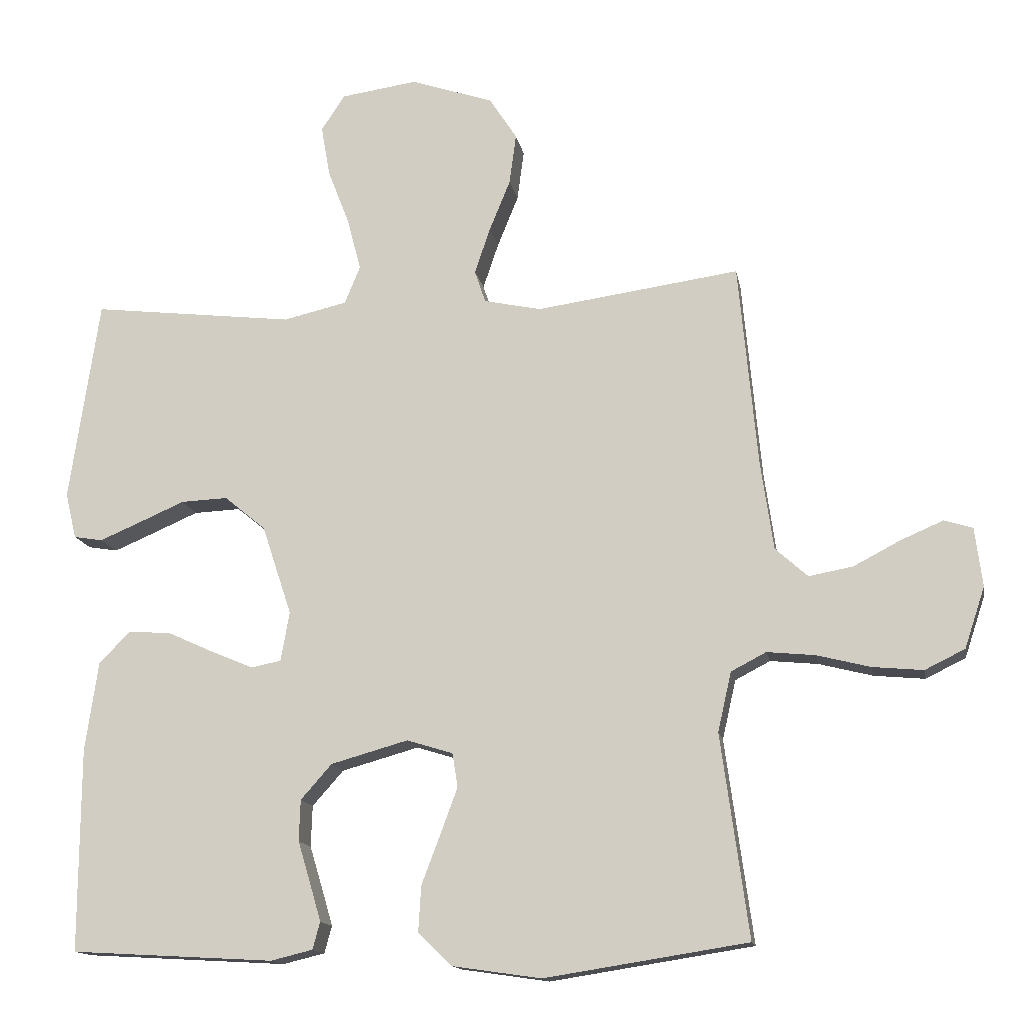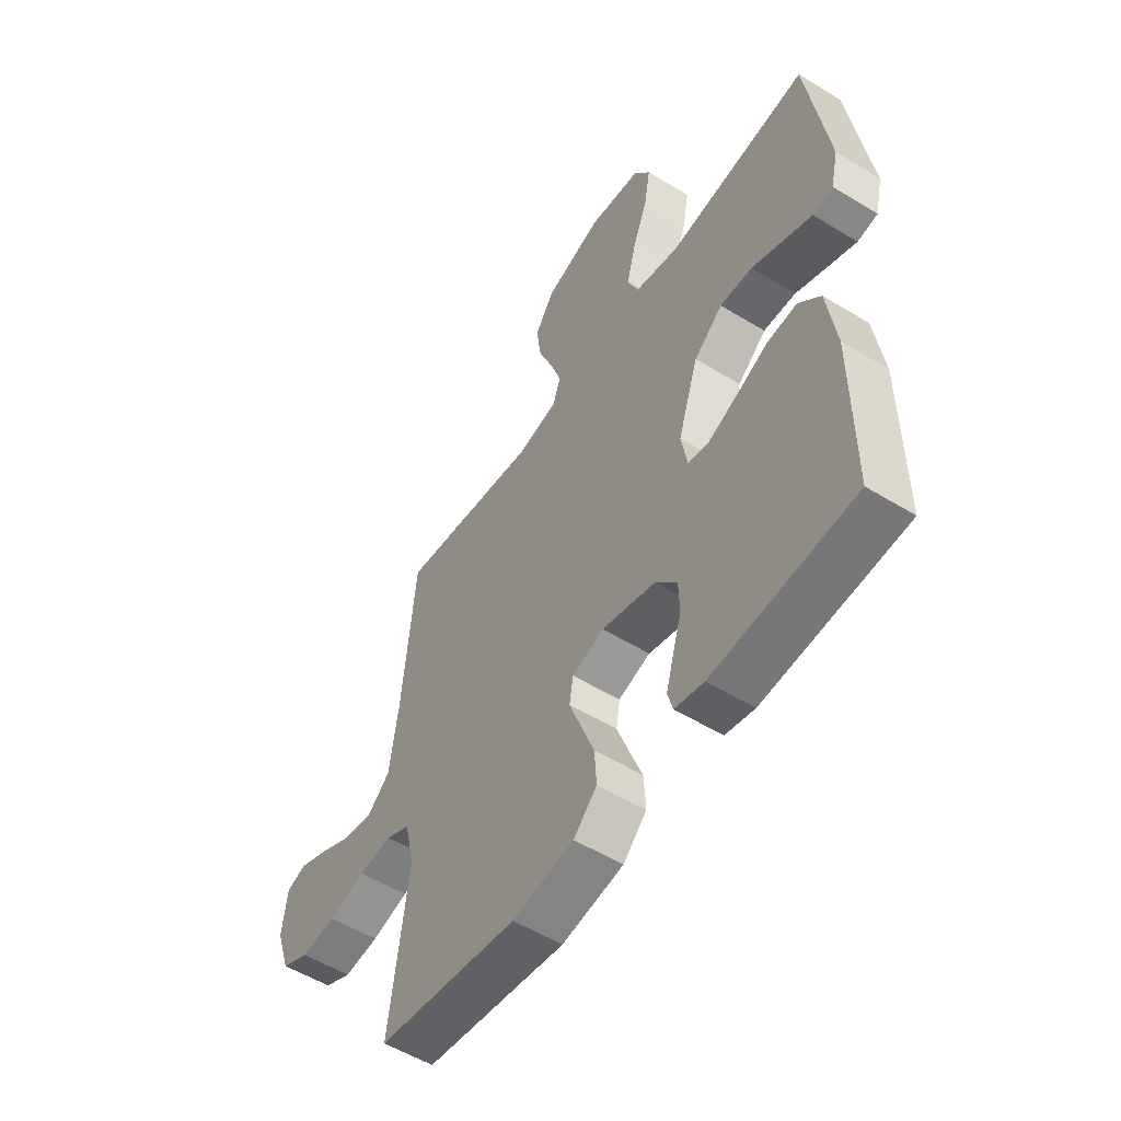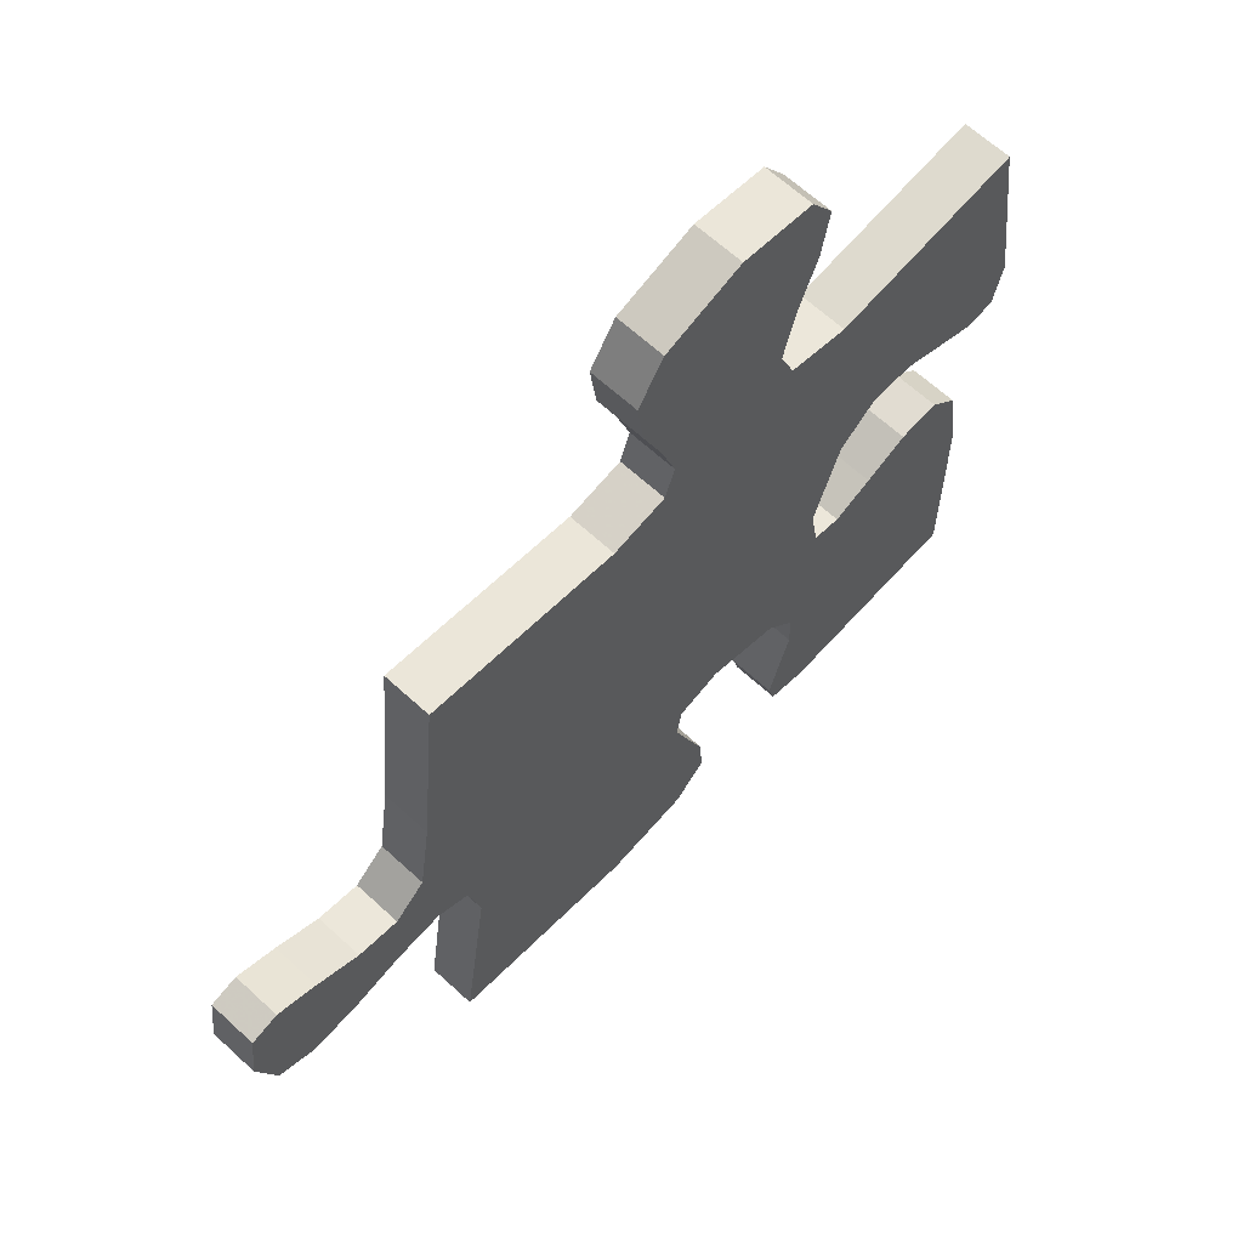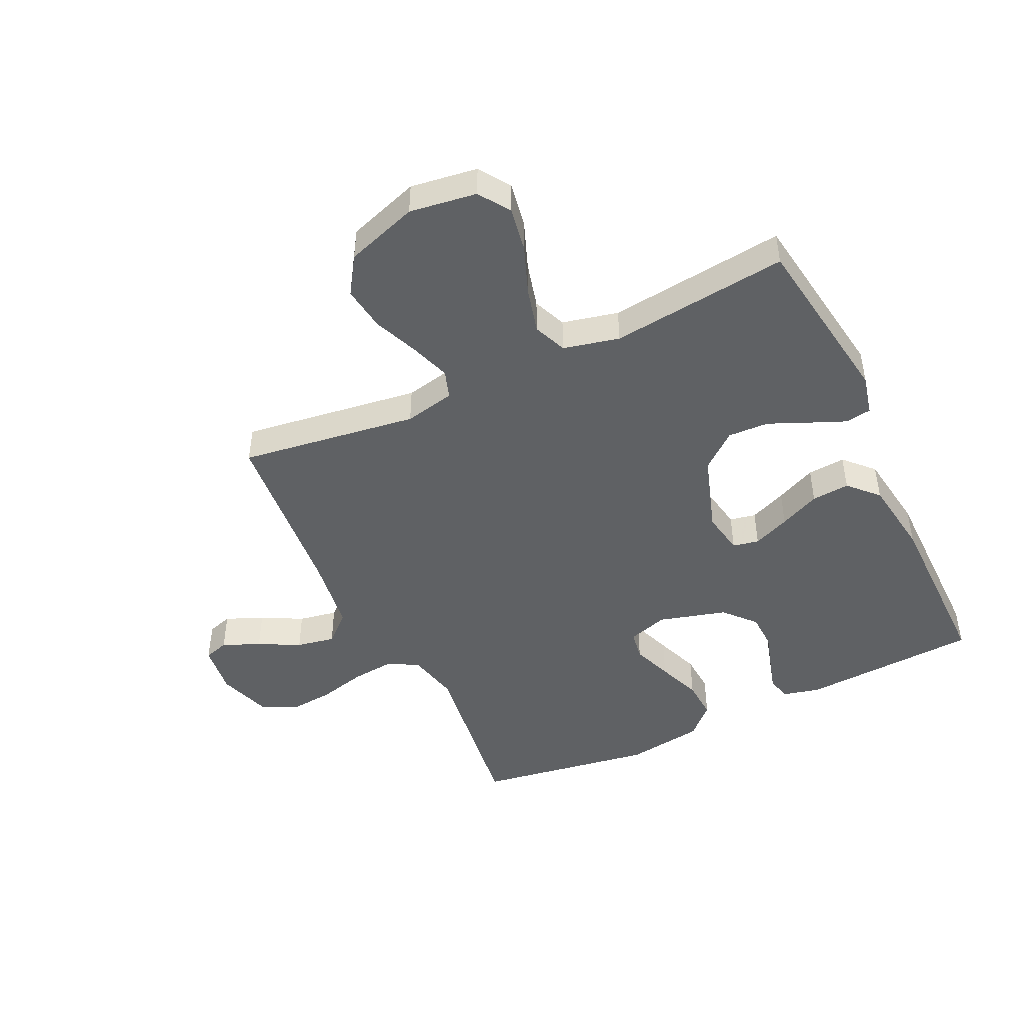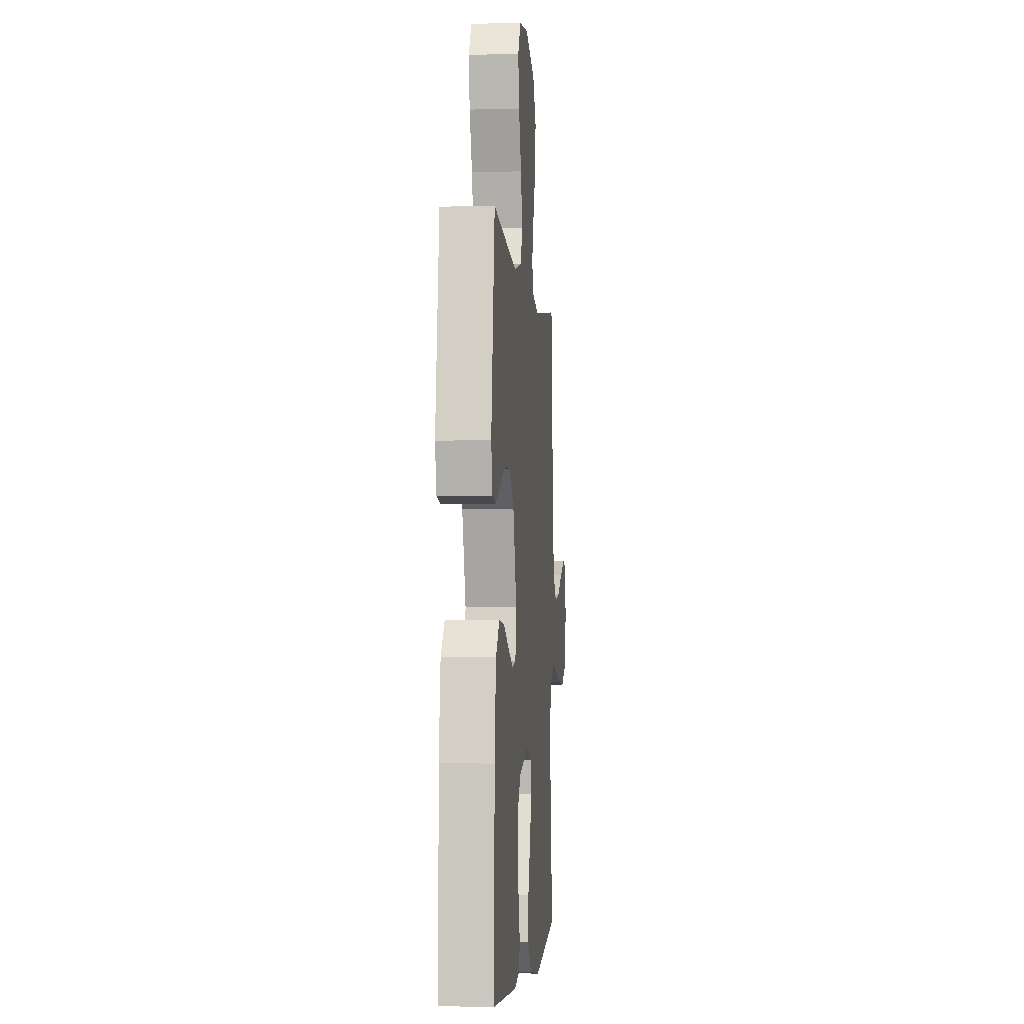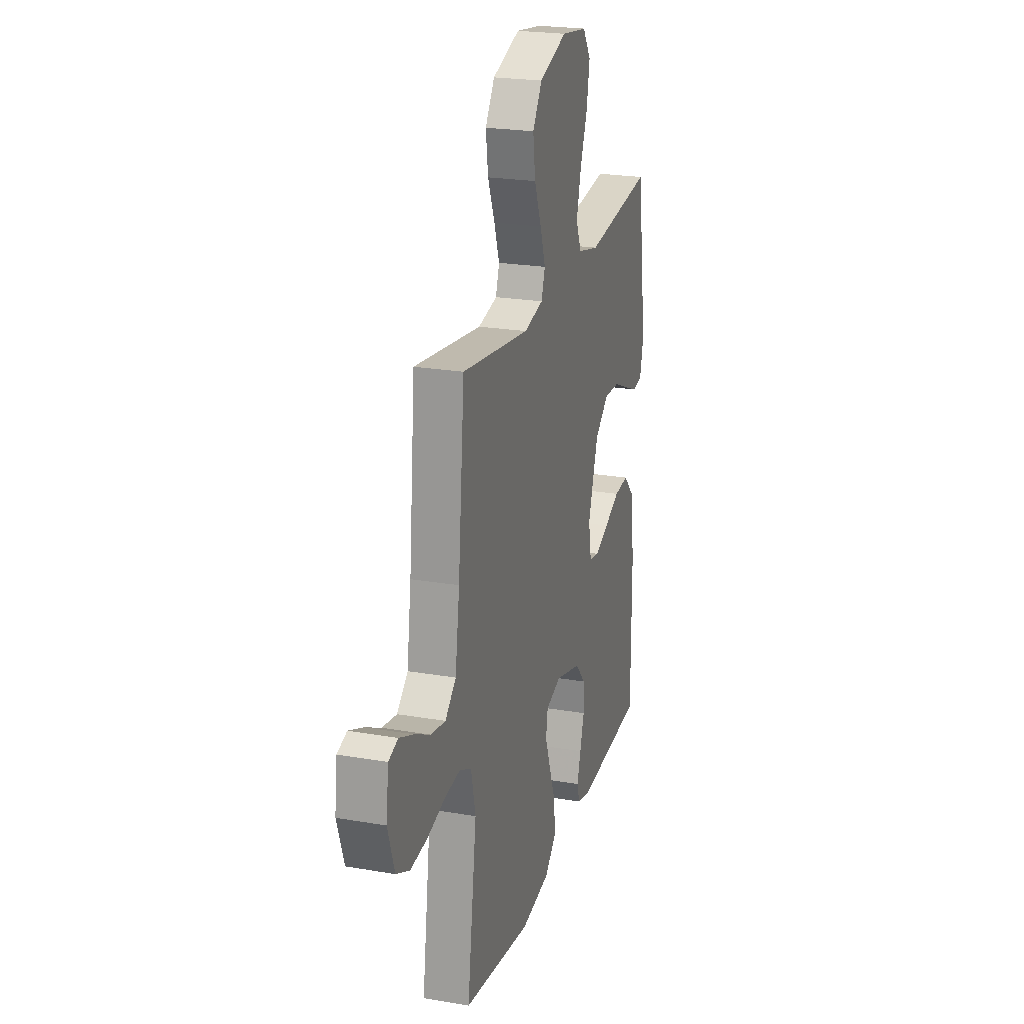
<metadata>
{"format":"obj","ext":"obj","renderer":"f3d","projection":"perspective","resolution":1024,"background":"white","views":[{"elev":-14.2,"azim":-169.8,"up":"+Z"},{"elev":-54.3,"azim":57.0,"up":"+Z"},{"elev":64.6,"azim":-47.2,"up":"+Z"},{"elev":-46.5,"azim":25.5,"up":"+Y"},{"elev":-3.2,"azim":95.0,"up":"+Z"},{"elev":23.1,"azim":-73.7,"up":"+Z"}]}
</metadata>
<code>
v 0.5 0.07 -0.5
v 0.2 0.07 -0.517
v 0.138 0.07 -0.502
v 0.127 0.07 -0.462
v 0.143 0.07 -0.407
v 0.162 0.07 -0.344
v 0.16 0.07 -0.283
v 0.114 0.07 -0.231
v 0 0.07 -0.199
v -0.068 0.07 -0.22
v -0.076 0.07 -0.27
v -0.051 0.07 -0.338
v -0.023 0.07 -0.412
v -0.019 0.07 -0.479
v -0.069 0.07 -0.528
v -0.2 0.07 -0.547
v -0.5 0.07 -0.5
v -0.459 0.07 -0.2
v -0.479 0.07 -0.112
v -0.531 0.07 -0.085
v -0.602 0.07 -0.092
v -0.681 0.07 -0.112
v -0.756 0.07 -0.119
v -0.815 0.07 -0.09
v -0.845 0.07 0
v -0.834 0.07 0.087
v -0.792 0.07 0.1
v -0.729 0.07 0.073
v -0.66 0.07 0.037
v -0.595 0.07 0.025
v -0.547 0.07 0.068
v -0.528 0.07 0.2
v -0.5 0.07 0.5
v -0.2 0.07 0.458
v -0.115 0.07 0.476
v -0.099 0.07 0.524
v -0.122 0.07 0.592
v -0.153 0.07 0.668
v -0.163 0.07 0.743
v -0.122 0.07 0.806
v 0 0.07 0.847
v 0.113 0.07 0.831
v 0.148 0.07 0.778
v 0.135 0.07 0.703
v 0.103 0.07 0.62
v 0.083 0.07 0.543
v 0.106 0.07 0.487
v 0.2 0.07 0.465
v 0.5 0.07 0.5
v 0.544 0.07 0.2
v 0.528 0.07 0.132
v 0.485 0.07 0.125
v 0.426 0.07 0.15
v 0.357 0.07 0.18
v 0.288 0.07 0.183
v 0.227 0.07 0.133
v 0.183 0.07 0
v 0.196 0.07 -0.073
v 0.24 0.07 -0.082
v 0.302 0.07 -0.056
v 0.37 0.07 -0.025
v 0.434 0.07 -0.02
v 0.48 0.07 -0.068
v 0.499 0.07 -0.2
v 0.5 0 -0.5
v 0.2 0 -0.517
v 0.138 0 -0.502
v 0.127 0 -0.462
v 0.143 0 -0.407
v 0.162 0 -0.344
v 0.16 0 -0.283
v 0.114 0 -0.231
v 0 0 -0.199
v -0.068 0 -0.22
v -0.076 0 -0.27
v -0.051 0 -0.338
v -0.023 0 -0.412
v -0.019 0 -0.479
v -0.069 0 -0.528
v -0.2 0 -0.547
v -0.5 0 -0.5
v -0.459 0 -0.2
v -0.479 0 -0.112
v -0.531 0 -0.085
v -0.602 0 -0.092
v -0.681 0 -0.112
v -0.756 0 -0.119
v -0.815 0 -0.09
v -0.845 0 0
v -0.834 0 0.087
v -0.792 0 0.1
v -0.729 0 0.073
v -0.66 0 0.037
v -0.595 0 0.025
v -0.547 0 0.068
v -0.528 0 0.2
v -0.5 0 0.5
v -0.2 0 0.458
v -0.115 0 0.476
v -0.099 0 0.524
v -0.122 0 0.592
v -0.153 0 0.668
v -0.163 0 0.743
v -0.122 0 0.806
v 0 0 0.847
v 0.113 0 0.831
v 0.148 0 0.778
v 0.135 0 0.703
v 0.103 0 0.62
v 0.083 0 0.543
v 0.106 0 0.487
v 0.2 0 0.465
v 0.5 0 0.5
v 0.544 0 0.2
v 0.528 0 0.132
v 0.485 0 0.125
v 0.426 0 0.15
v 0.357 0 0.18
v 0.288 0 0.183
v 0.227 0 0.133
v 0.183 0 0
v 0.196 0 -0.073
v 0.24 0 -0.082
v 0.302 0 -0.056
v 0.37 0 -0.025
v 0.434 0 -0.02
v 0.48 0 -0.068
v 0.499 0 -0.2
f 4 5 6
f 3 4 6
f 2 3 6
f 1 2 6
f 64 1 6
f 63 64 6
f 62 63 6
f 61 62 6
f 60 61 6
f 59 60 6 7
f 58 59 7 8
f 57 58 8 9
f 56 57 9 10
f 52 53 54
f 51 52 54
f 50 51 54
f 49 50 54
f 48 49 54
f 47 48 54 55
f 43 44 45
f 42 43 45
f 41 42 45
f 40 41 45
f 39 40 45
f 38 39 45
f 37 38 45
f 36 37 45 46
f 35 36 46 47
f 32 33 34
f 47 55 56
f 35 47 56
f 34 35 56
f 32 34 56
f 31 32 56
f 27 28 29
f 26 27 29
f 25 26 29
f 24 25 29
f 23 24 29
f 22 23 29
f 21 22 29
f 20 21 29 30
f 16 17 18
f 15 16 18
f 14 15 18
f 13 14 18
f 12 13 18
f 11 12 18 19
f 20 30 31
f 19 20 31
f 11 19 31
f 10 11 31
f 10 31 56
f 70 69 68
f 70 68 67
f 70 67 66
f 70 66 65
f 70 65 128
f 70 128 127
f 70 127 126
f 70 126 125
f 70 125 124
f 71 70 124 123
f 72 71 123 122
f 73 72 122 121
f 74 73 121 120
f 118 117 116
f 118 116 115
f 118 115 114
f 118 114 113
f 118 113 112
f 119 118 112 111
f 109 108 107
f 109 107 106
f 109 106 105
f 109 105 104
f 109 104 103
f 109 103 102
f 109 102 101
f 110 109 101 100
f 111 110 100 99
f 98 97 96
f 120 119 111
f 120 111 99
f 120 99 98
f 120 98 96
f 120 96 95
f 93 92 91
f 93 91 90
f 93 90 89
f 93 89 88
f 93 88 87
f 93 87 86
f 93 86 85
f 94 93 85 84
f 82 81 80
f 82 80 79
f 82 79 78
f 82 78 77
f 82 77 76
f 83 82 76 75
f 95 94 84
f 95 84 83
f 95 83 75
f 95 75 74
f 120 95 74
f 1 65 66 2
f 2 66 67 3
f 3 67 68 4
f 4 68 69 5
f 5 69 70 6
f 6 70 71 7
f 7 71 72 8
f 8 72 73 9
f 9 73 74 10
f 10 74 75 11
f 11 75 76 12
f 12 76 77 13
f 13 77 78 14
f 14 78 79 15
f 15 79 80 16
f 16 80 81 17
f 17 81 82 18
f 18 82 83 19
f 19 83 84 20
f 20 84 85 21
f 21 85 86 22
f 22 86 87 23
f 23 87 88 24
f 24 88 89 25
f 25 89 90 26
f 26 90 91 27
f 27 91 92 28
f 28 92 93 29
f 29 93 94 30
f 30 94 95 31
f 31 95 96 32
f 32 96 97 33
f 33 97 98 34
f 34 98 99 35
f 35 99 100 36
f 36 100 101 37
f 37 101 102 38
f 38 102 103 39
f 39 103 104 40
f 40 104 105 41
f 41 105 106 42
f 42 106 107 43
f 43 107 108 44
f 44 108 109 45
f 45 109 110 46
f 46 110 111 47
f 47 111 112 48
f 48 112 113 49
f 49 113 114 50
f 50 114 115 51
f 51 115 116 52
f 52 116 117 53
f 53 117 118 54
f 54 118 119 55
f 55 119 120 56
f 56 120 121 57
f 57 121 122 58
f 58 122 123 59
f 59 123 124 60
f 60 124 125 61
f 61 125 126 62
f 62 126 127 63
f 63 127 128 64
f 64 128 65 1

</code>
